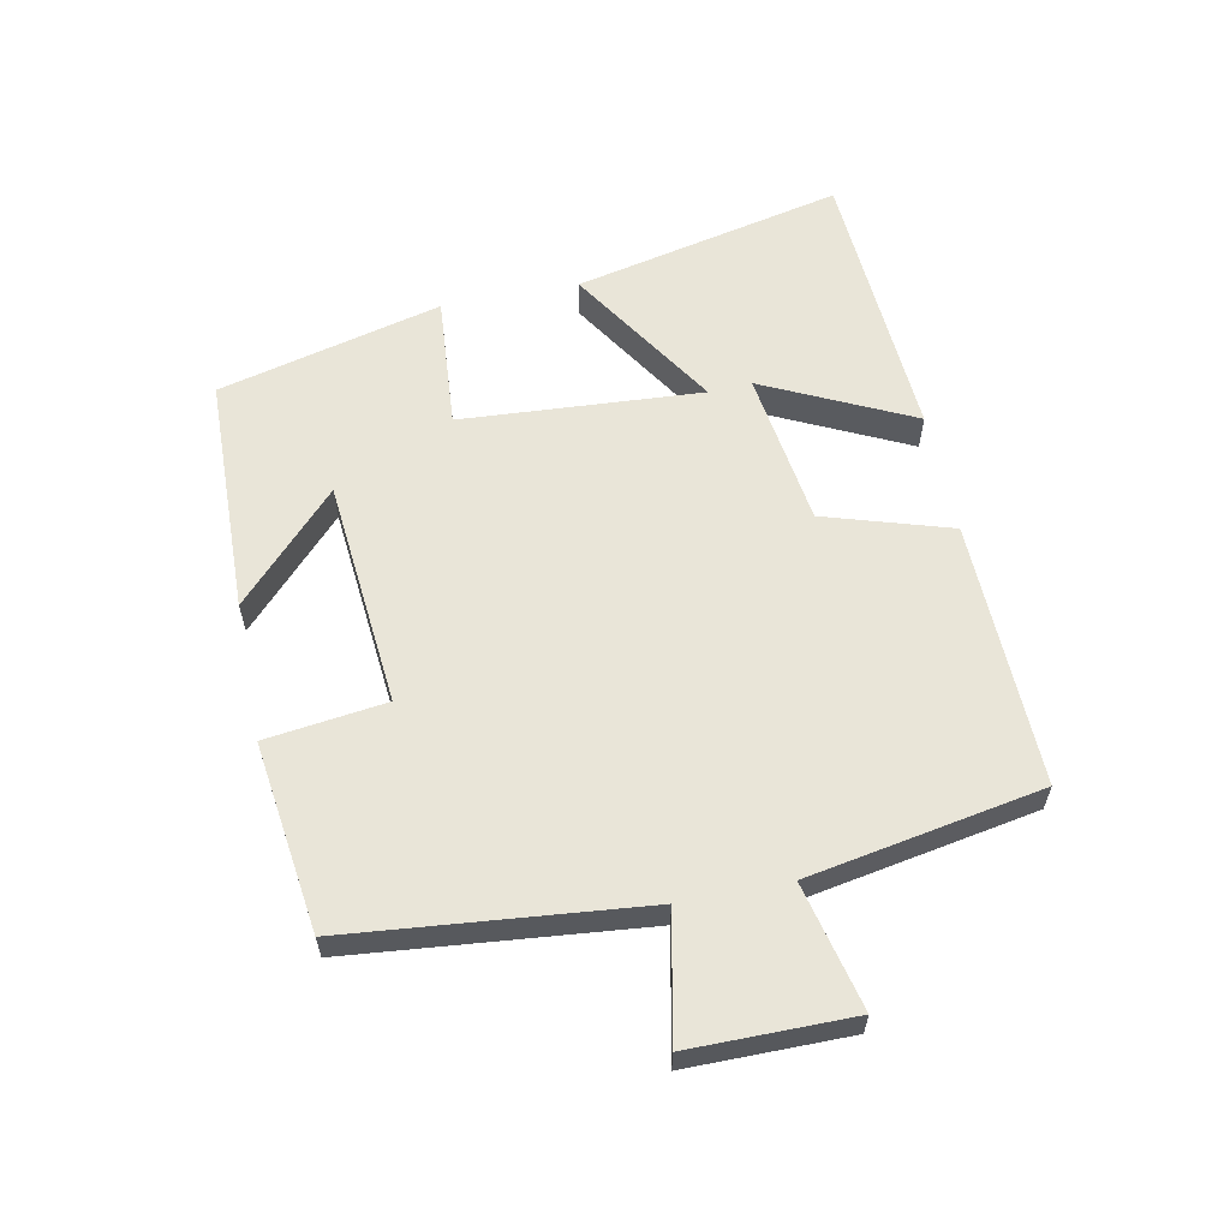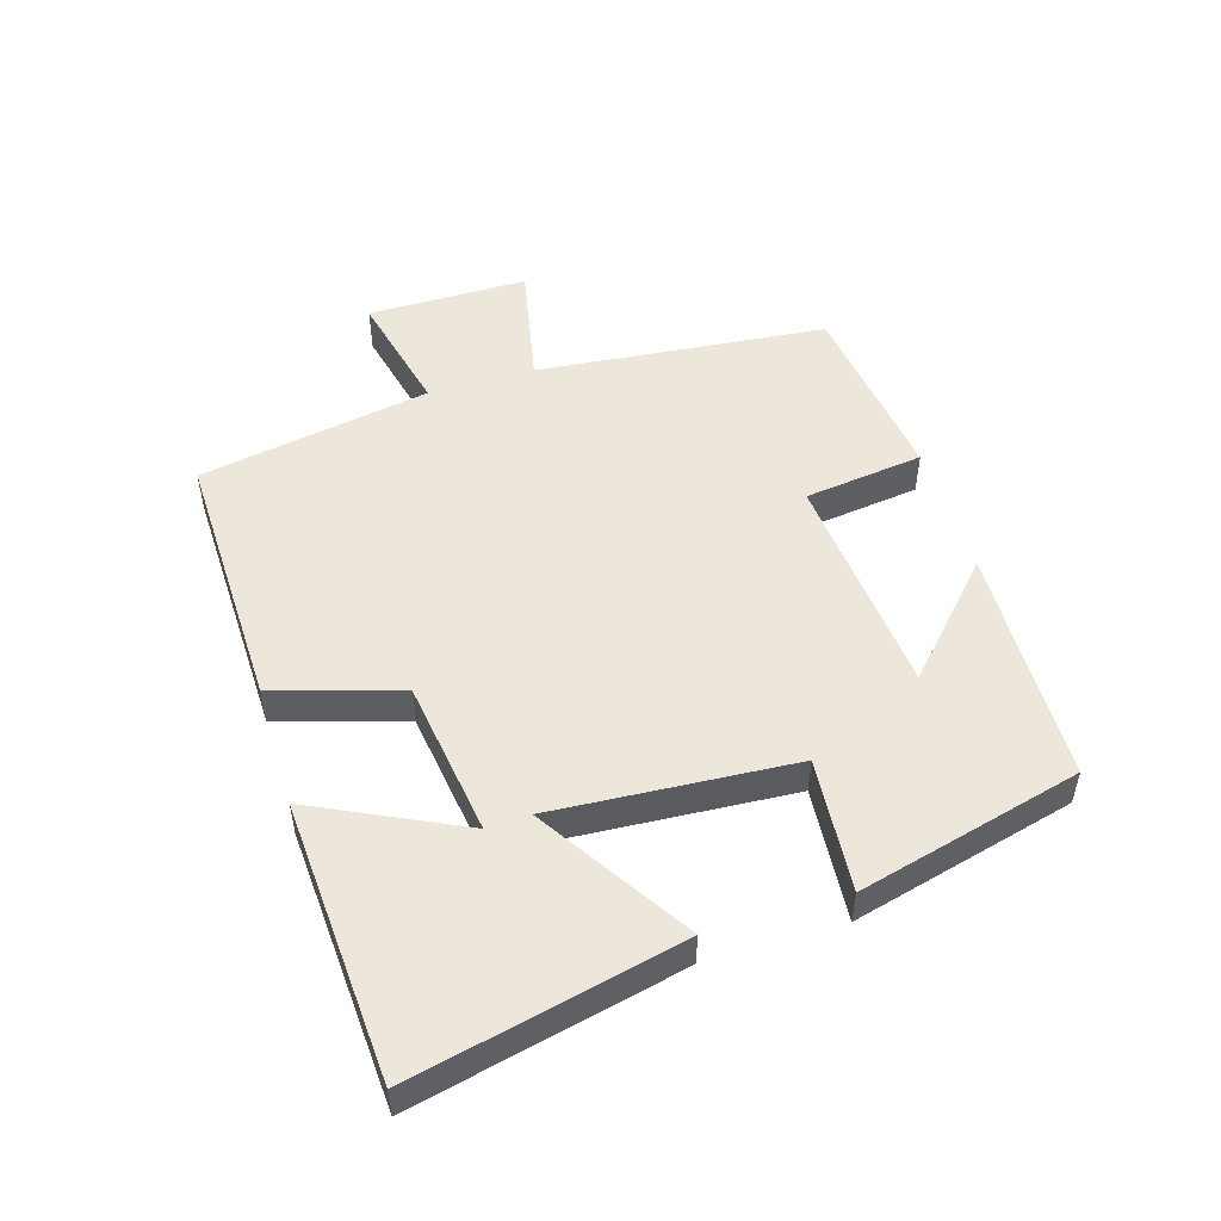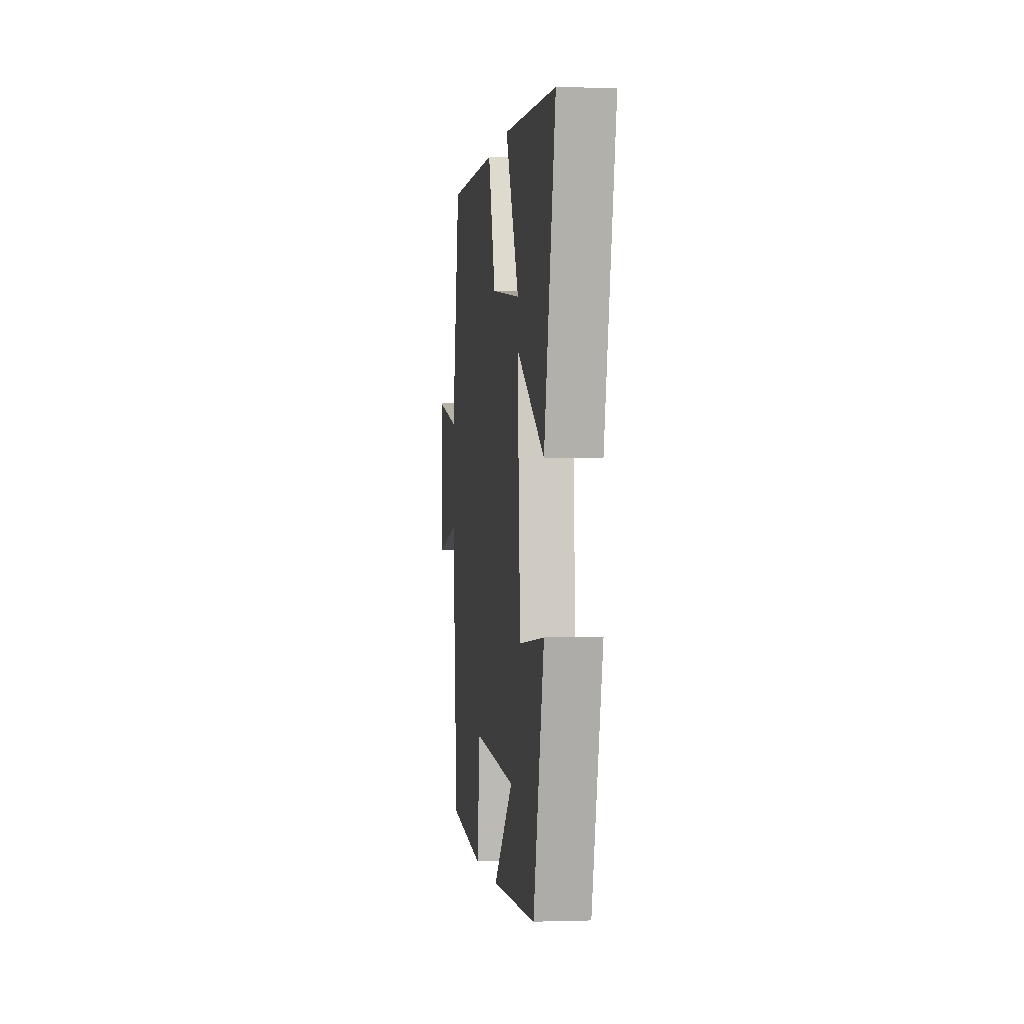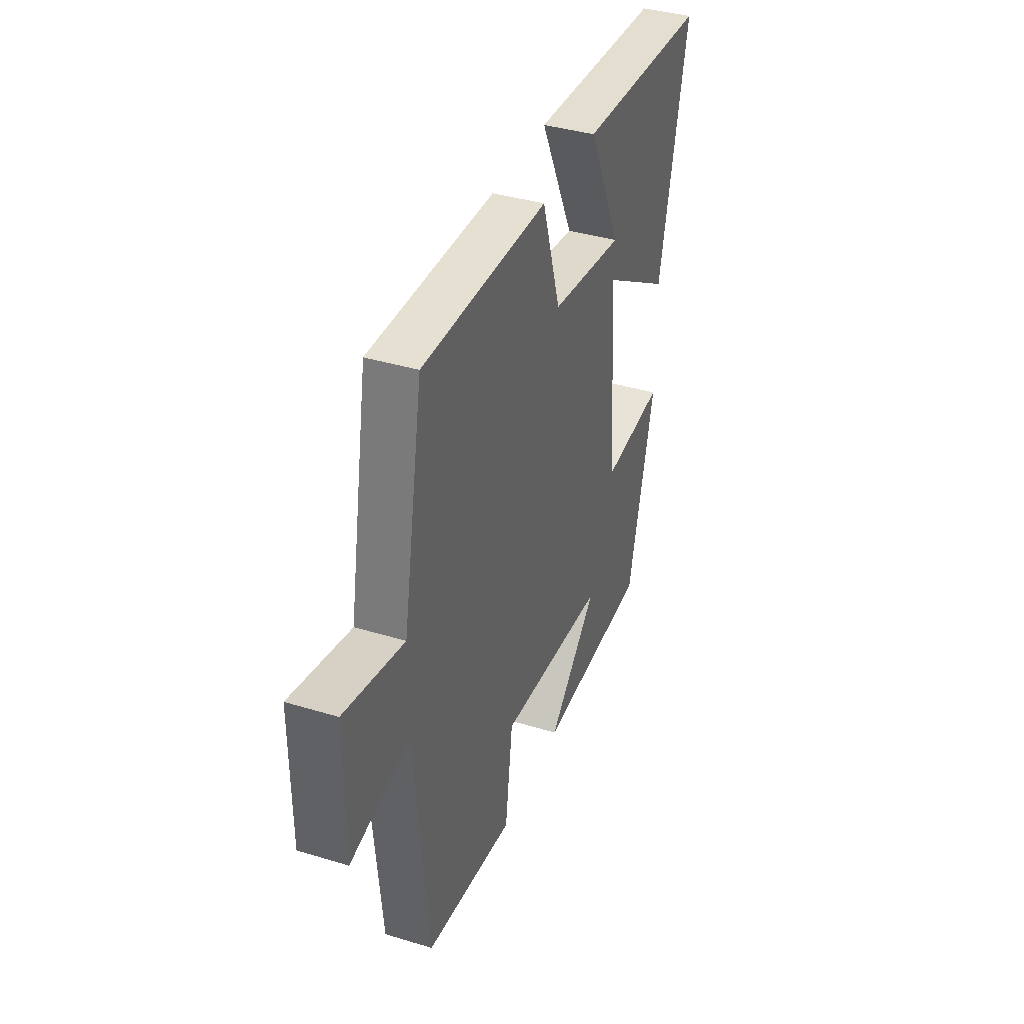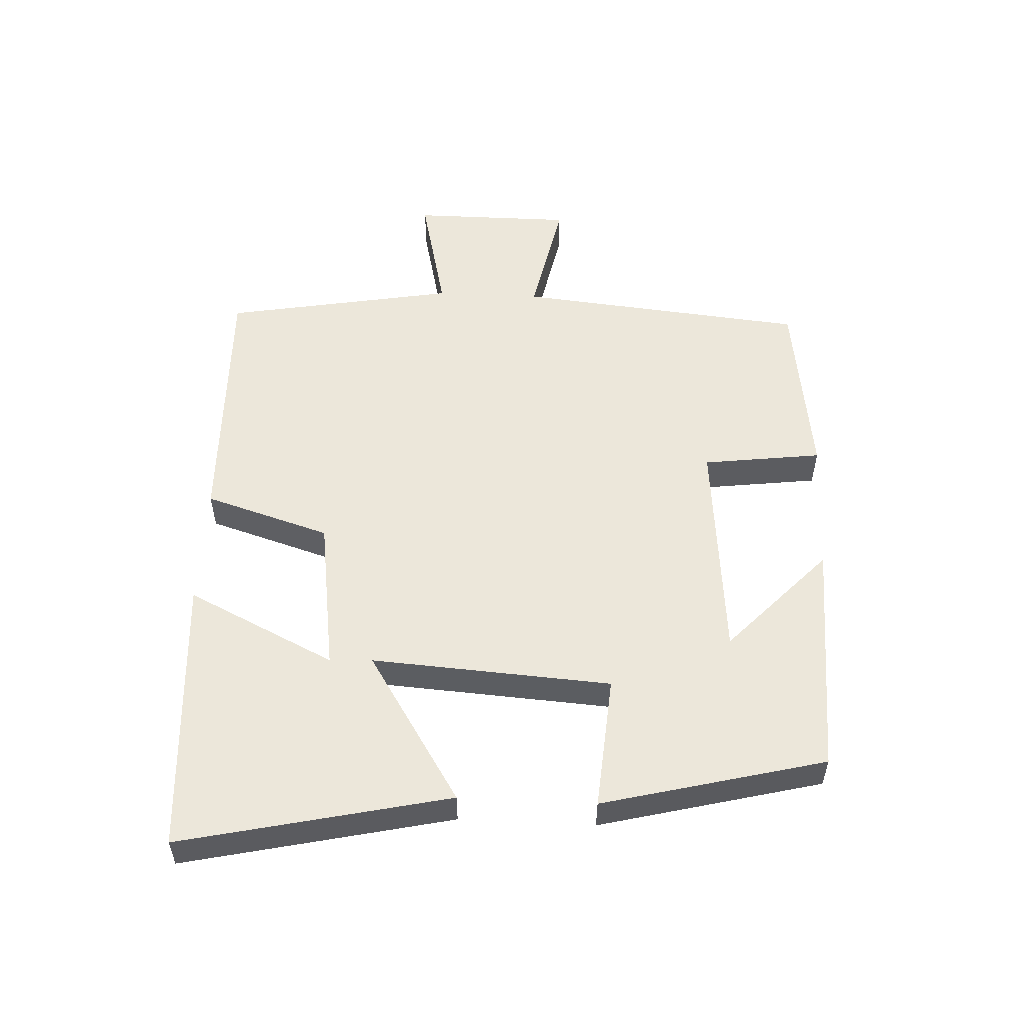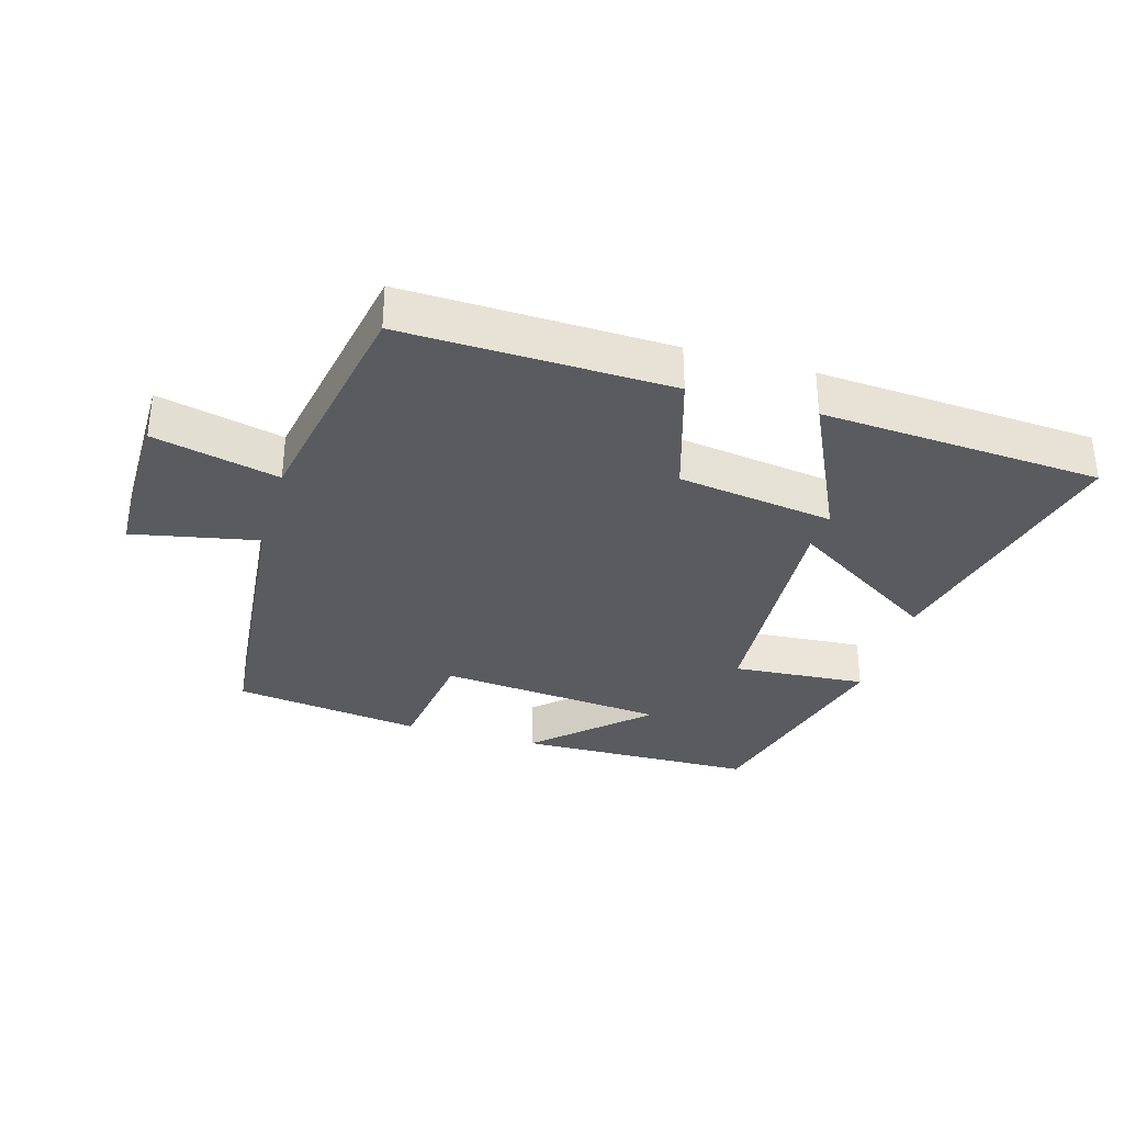
<metadata>
{"format":"obj","ext":"obj","renderer":"f3d","projection":"perspective","resolution":1024,"background":"white","views":[{"elev":59.7,"azim":-101.3,"up":"+Y"},{"elev":50.9,"azim":73.1,"up":"+Y"},{"elev":-0.8,"azim":82.5,"up":"+Z"},{"elev":38.7,"azim":-69.1,"up":"+Z"},{"elev":54.0,"azim":92.8,"up":"+Y"},{"elev":-33.2,"azim":-16.4,"up":"+Y"}]}
</metadata>
<code>
v 0.593 0.07 0.473
v 0.5 0.07 0.06
v 0.27 0.07 0.206
v 0.294 0.07 -0.164
v 0.5 0.07 -0.148
v 0.413 0.07 -0.491
v 0.046 0.07 -0.5
v 0.208 0.07 -0.348
v -0.142 0.07 -0.316
v -0.166 0.07 -0.5
v -0.456 0.07 -0.461
v -0.5 0.07 -0.012
v -0.692 0.07 -0.051
v -0.692 0.07 0.197
v -0.5 0.07 0.152
v -0.435 0.07 0.51
v -0.027 0.07 0.5
v 0.033 0.07 0.306
v 0.273 0.07 0.272
v 0.163 0.07 0.5
v 0.593 0 0.473
v 0.5 0 0.06
v 0.27 0 0.206
v 0.294 0 -0.164
v 0.5 0 -0.148
v 0.413 0 -0.491
v 0.046 0 -0.5
v 0.208 0 -0.348
v -0.142 0 -0.316
v -0.166 0 -0.5
v -0.456 0 -0.461
v -0.5 0 -0.012
v -0.692 0 -0.051
v -0.692 0 0.197
v -0.5 0 0.152
v -0.435 0 0.51
v -0.027 0 0.5
v 0.033 0 0.306
v 0.273 0 0.272
v 0.163 0 0.5
f 19 20 1 2
f 15 16 17 18
f 15 18 19
f 12 13 14 15
f 11 12 15
f 10 11 15
f 9 10 15
f 8 9 15 19
f 5 6 7 8
f 4 5 8
f 3 4 8
f 3 8 19
f 2 3 19
f 22 21 40 39
f 38 37 36 35
f 39 38 35
f 35 34 33 32
f 35 32 31
f 35 31 30
f 35 30 29
f 39 35 29 28
f 28 27 26 25
f 28 25 24
f 28 24 23
f 39 28 23
f 39 23 22
f 1 21 22 2
f 2 22 23 3
f 3 23 24 4
f 4 24 25 5
f 5 25 26 6
f 6 26 27 7
f 7 27 28 8
f 8 28 29 9
f 9 29 30 10
f 10 30 31 11
f 11 31 32 12
f 12 32 33 13
f 13 33 34 14
f 14 34 35 15
f 15 35 36 16
f 16 36 37 17
f 17 37 38 18
f 18 38 39 19
f 19 39 40 20
f 20 40 21 1

</code>
